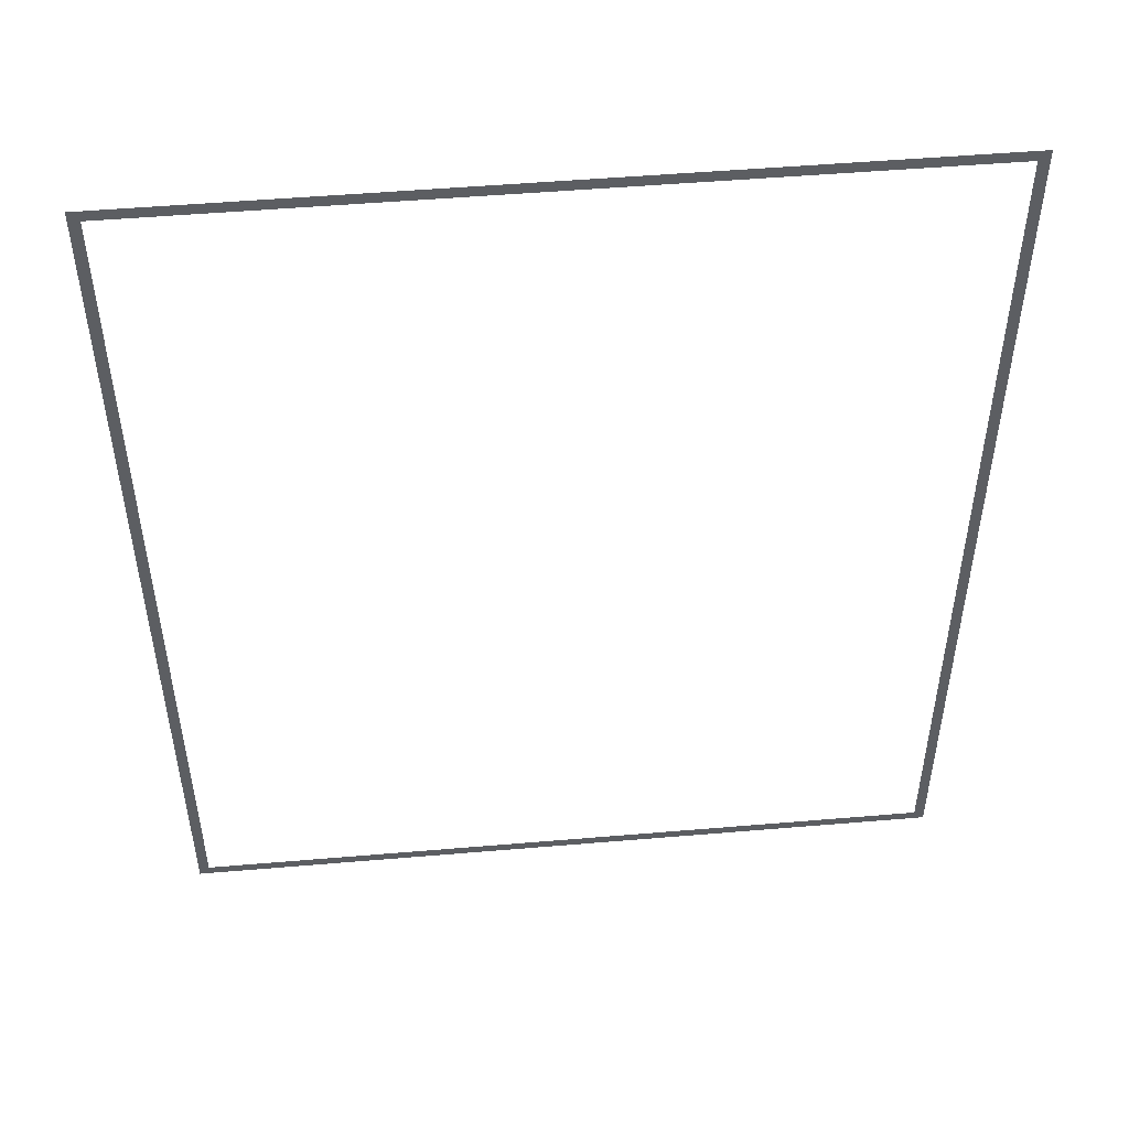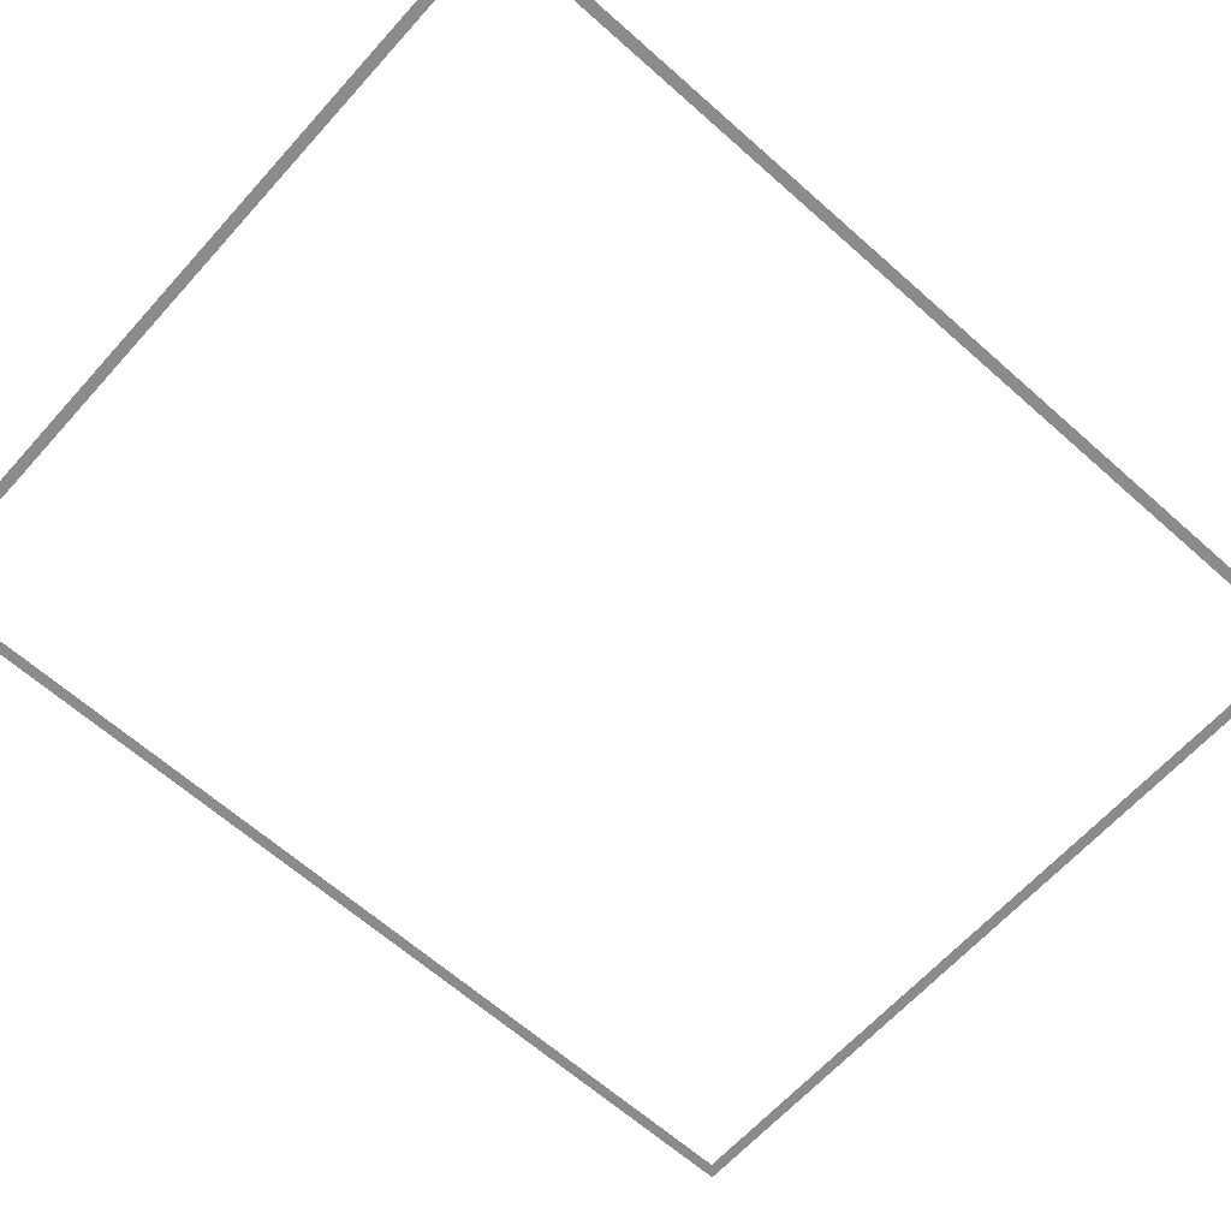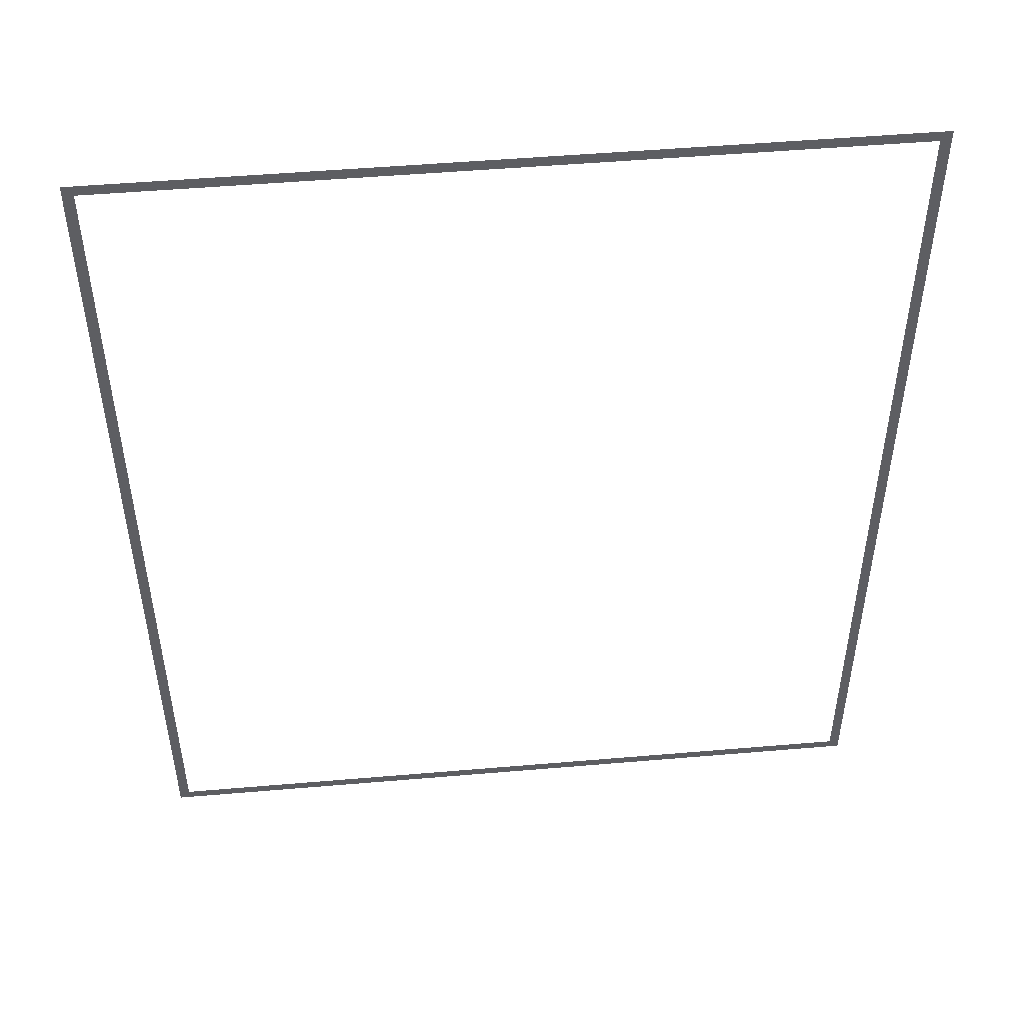
<metadata>
{"format":"obj","ext":"obj","renderer":"f3d","projection":"perspective","resolution":1024,"background":"white","views":[{"elev":50.7,"azim":174.7,"up":"+Y"},{"elev":-63.9,"azim":-131.9,"up":"+Z"},{"elev":49.9,"azim":174.6,"up":"+Y"}]}
</metadata>
<code>
o mesh1/mesh1-geometry/material_2#mesh1-geometry
v -0.3853 -0.4888 0.7056
v 0.3912 -0.4781 0.7056
v 0.4019 -0.4888 0.7056
v 0.4019 0.4725 0.7056
v 0.4019 -0.4888 0.7056
v 0.3912 -0.4781 0.7056
v 0.3912 -0.4781 0.7056
v -0.3853 -0.4888 0.7056
v -0.3746 -0.4781 0.7056
v 0.4019 0.4725 0.7056
v -0.3746 0.4618 0.7056
v -0.3853 0.4725 0.7056
v 0.3912 0.4618 0.7056
v 0.4019 0.4725 0.7056
v 0.3912 -0.4781 0.7056
v -0.3853 0.4725 0.7056
v -0.3746 -0.4781 0.7056
v -0.3853 -0.4888 0.7056
v -0.3746 0.4618 0.7056
v -0.3746 -0.4781 0.7056
v -0.3853 0.4725 0.7056
v -0.3746 0.4618 0.7056
v 0.4019 0.4725 0.7056
v 0.3912 0.4618 0.7056
v 0.4019 -0.4888 0.7056
v 0.3912 -0.4781 0.7056
v -0.3853 -0.4888 0.7056
v 0.3912 -0.4781 0.7056
v 0.4019 -0.4888 0.7056
v 0.4019 0.4725 0.7056
v -0.3746 -0.4781 0.7056
v -0.3853 -0.4888 0.7056
v 0.3912 -0.4781 0.7056
v -0.3853 0.4725 0.7056
v -0.3746 0.4618 0.7056
v 0.4019 0.4725 0.7056
v 0.3912 -0.4781 0.7056
v 0.4019 0.4725 0.7056
v 0.3912 0.4618 0.7056
v -0.3853 -0.4888 0.7056
v -0.3746 -0.4781 0.7056
v -0.3853 0.4725 0.7056
v -0.3853 0.4725 0.7056
v -0.3746 -0.4781 0.7056
v -0.3746 0.4618 0.7056
v 0.3912 0.4618 0.7056
v 0.4019 0.4725 0.7056
v -0.3746 0.4618 0.7056
f 1 2 3
f 4 5 6
f 7 8 9
f 10 11 12
f 13 14 15
f 16 17 18
f 19 20 21
f 22 23 24
f 25 26 27
f 28 29 30
f 31 32 33
f 34 35 36
f 37 38 39
f 40 41 42
f 43 44 45
f 46 47 48

</code>
